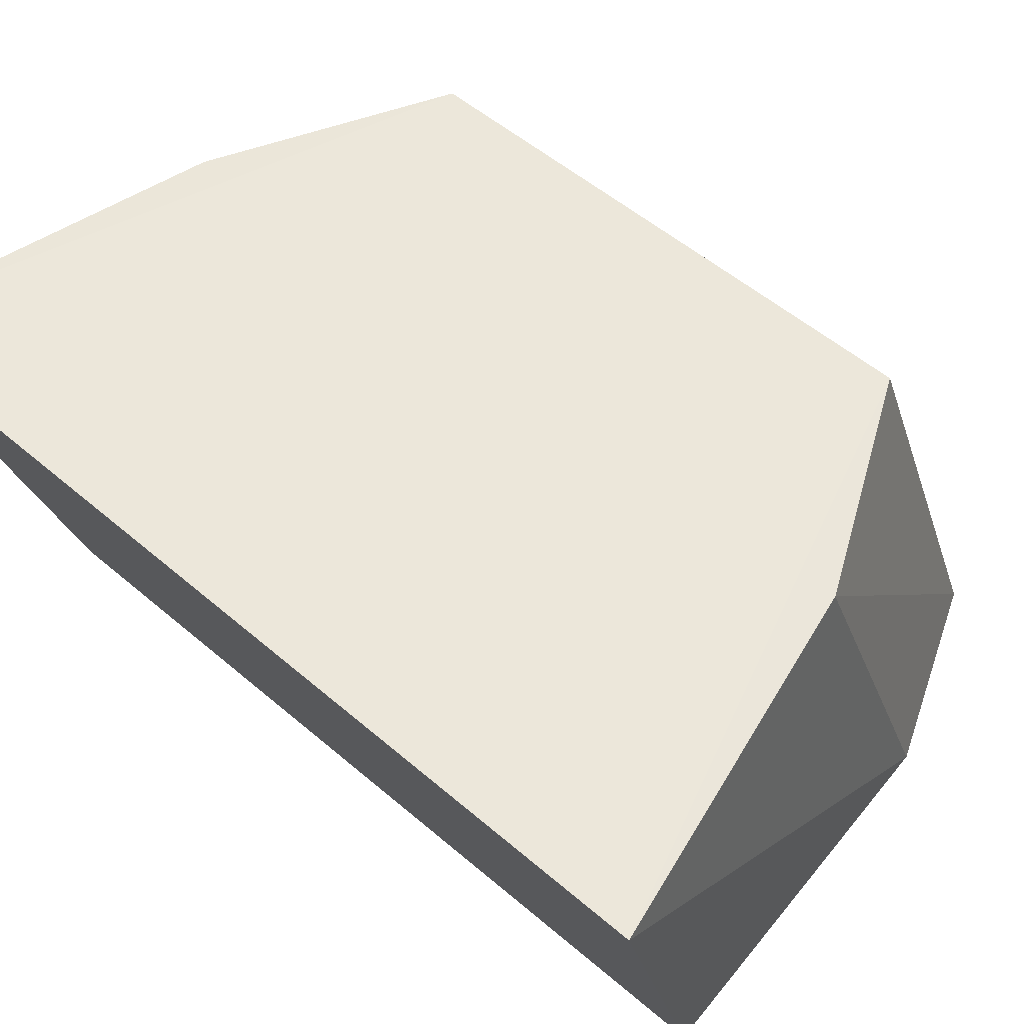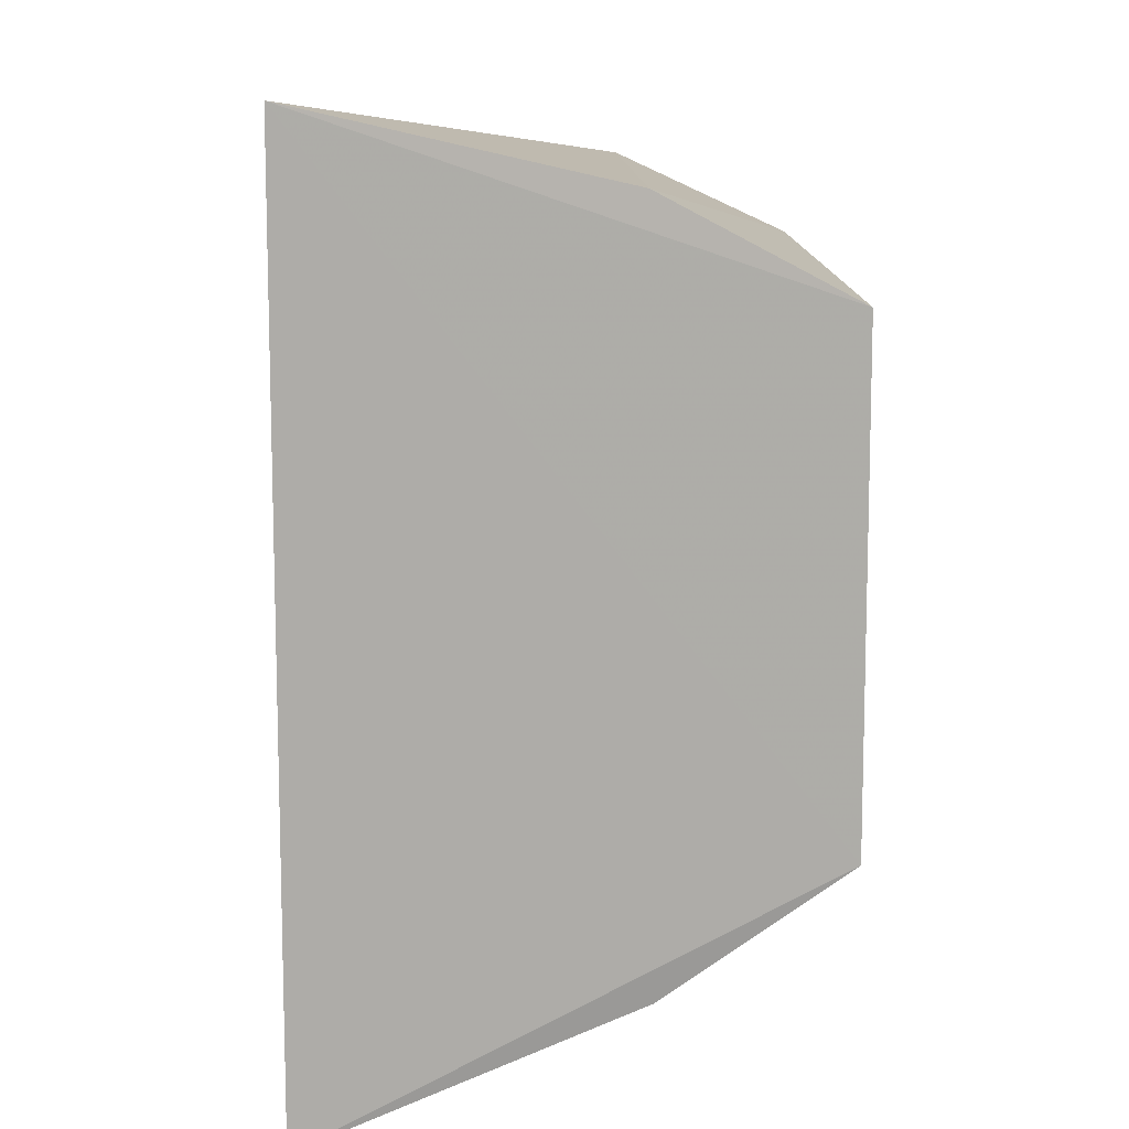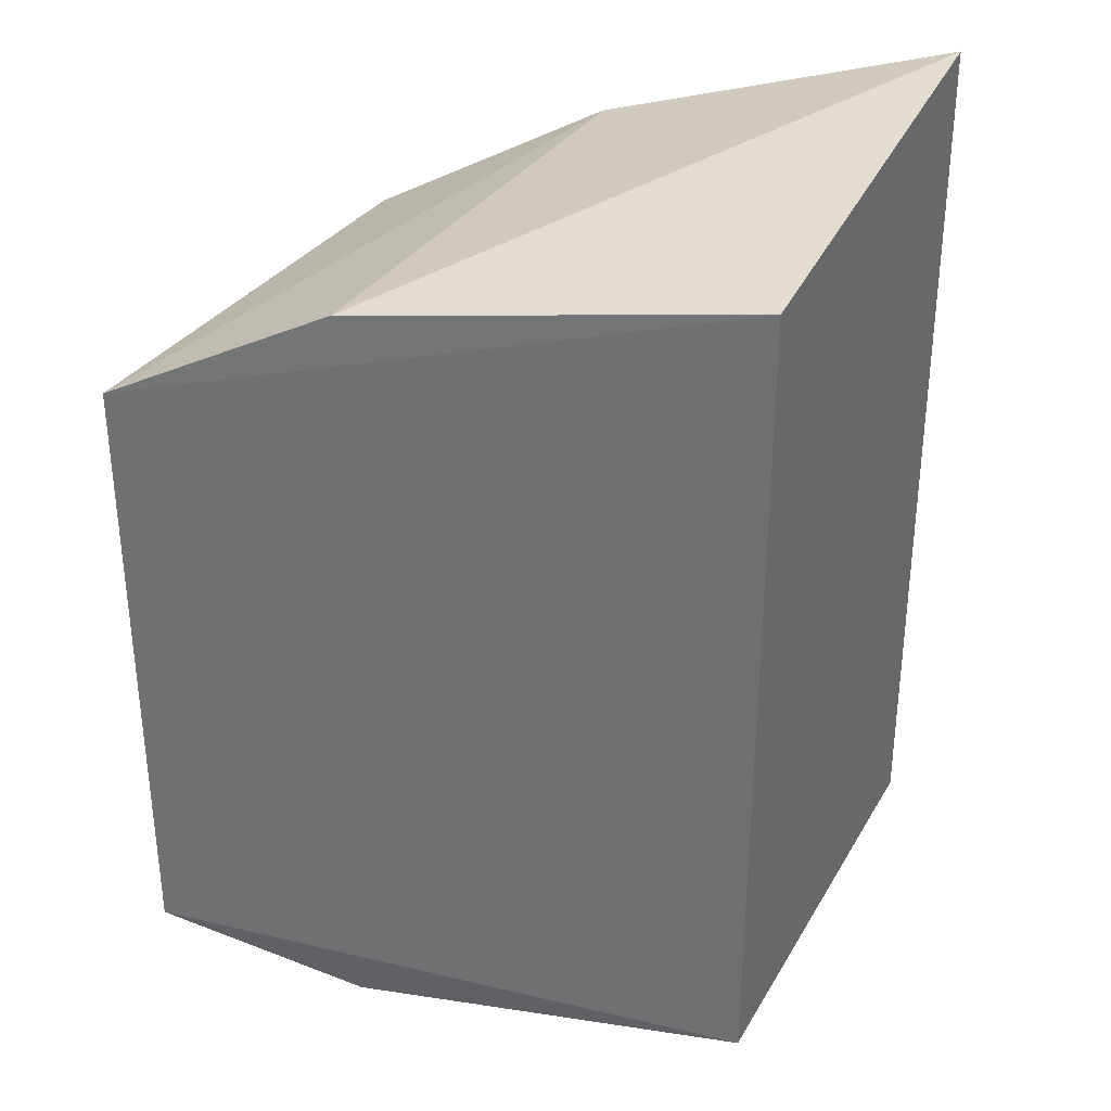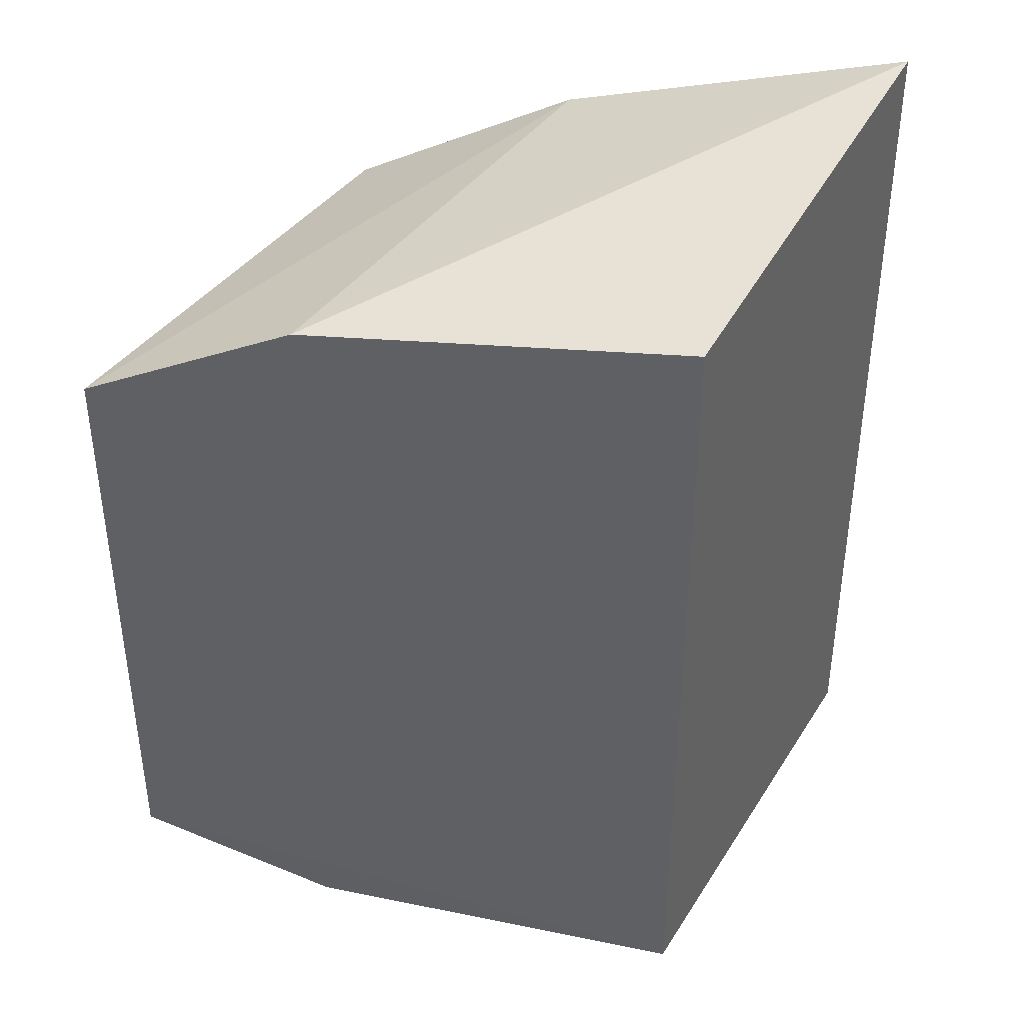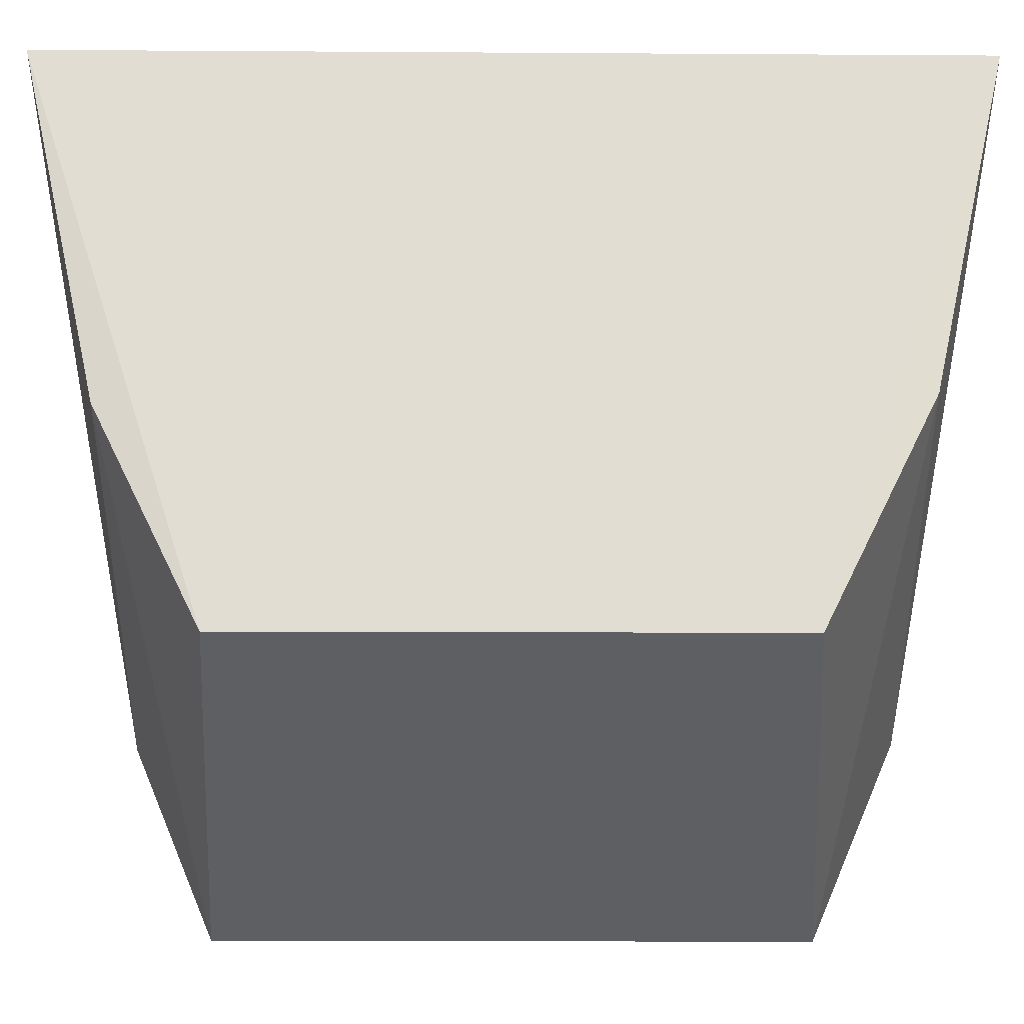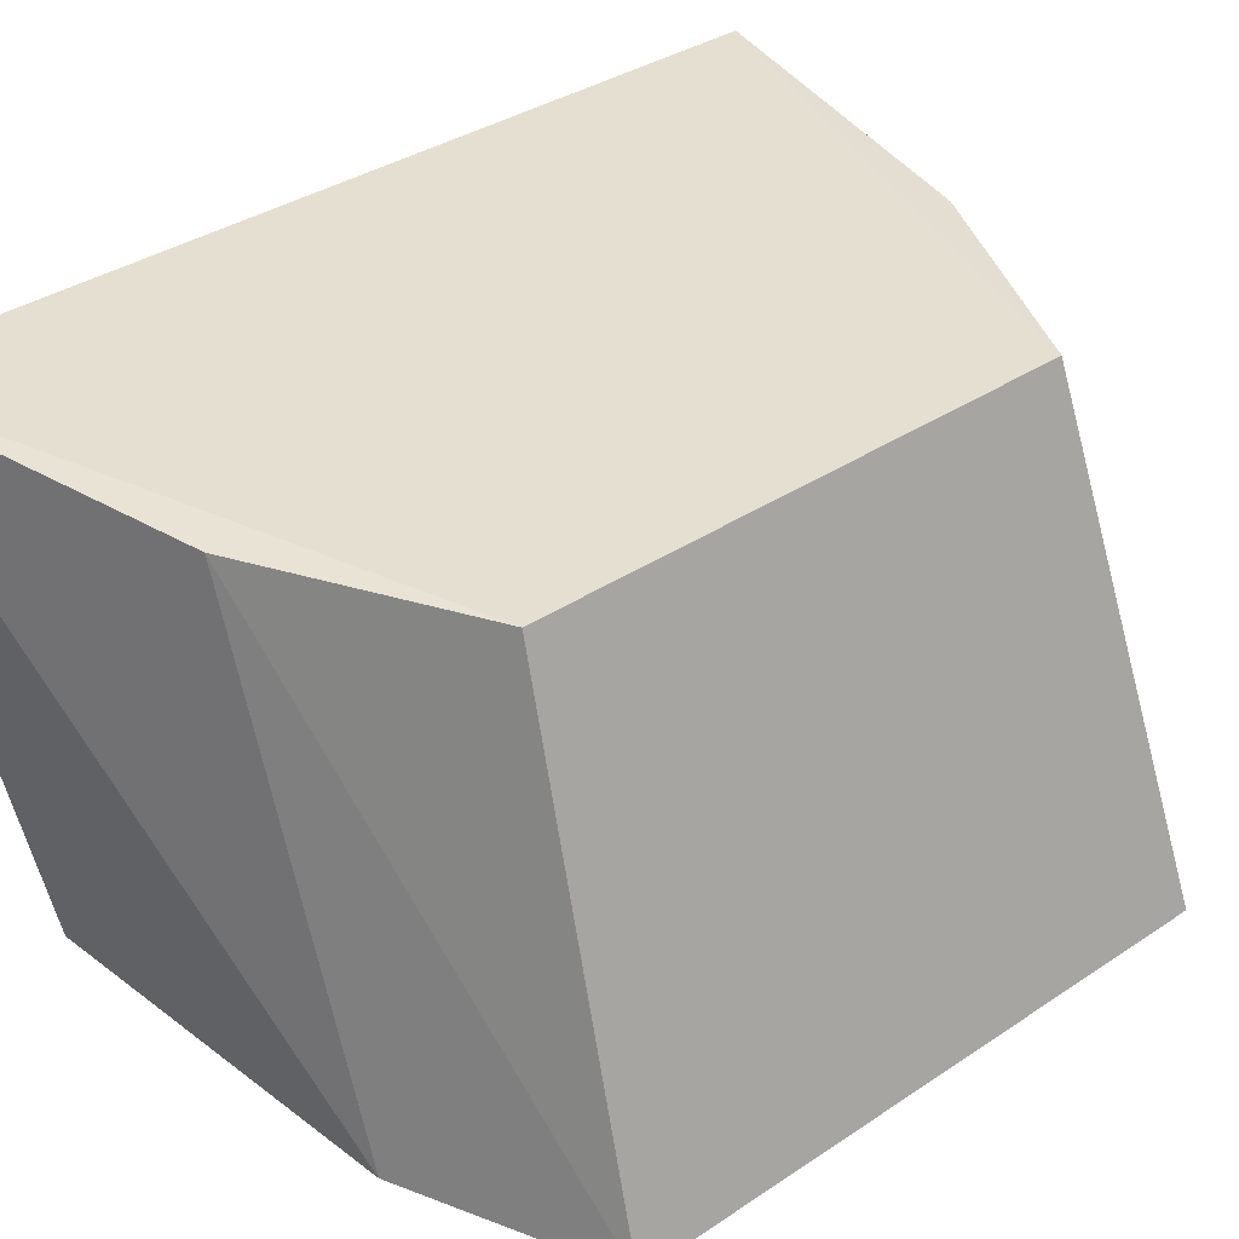
<metadata>
{"format":"obj","ext":"obj","renderer":"f3d","projection":"perspective","resolution":1024,"background":"white","views":[{"elev":53.8,"azim":-47.6,"up":"+Z"},{"elev":11.4,"azim":-23.0,"up":"+Y"},{"elev":34.2,"azim":-173.2,"up":"+Y"},{"elev":40.9,"azim":-169.9,"up":"+Y"},{"elev":67.9,"azim":90.2,"up":"+Z"},{"elev":36.4,"azim":49.1,"up":"+Z"}]}
</metadata>
<code>
v -0.3073 0.4466 0.4112
v -0.3168 0.4453 0.4197
v -0.3167 0.4615 0.4197
v -0.3104 0.4468 0.4195
v -0.3038 0.4587 0.4112
v -0.3038 0.4481 0.4112
v -0.3066 0.4487 0.4196
v -0.3141 0.4461 0.4112
v -0.3141 0.4608 0.4112
v -0.3067 0.4581 0.4196
v -0.3074 0.4603 0.4112
v -0.3106 0.4601 0.4196
f 1 6 4
f 3 11 9
f 10 3 7
f 7 6 5
f 9 11 5
f 6 9 5
f 10 7 5
f 3 9 2
f 7 3 2
f 6 1 8
f 9 6 8
f 2 9 8
f 1 2 8
f 3 10 12
f 11 3 12
f 10 5 12
f 5 11 12
f 6 7 4
f 7 2 4
f 2 1 4

</code>
